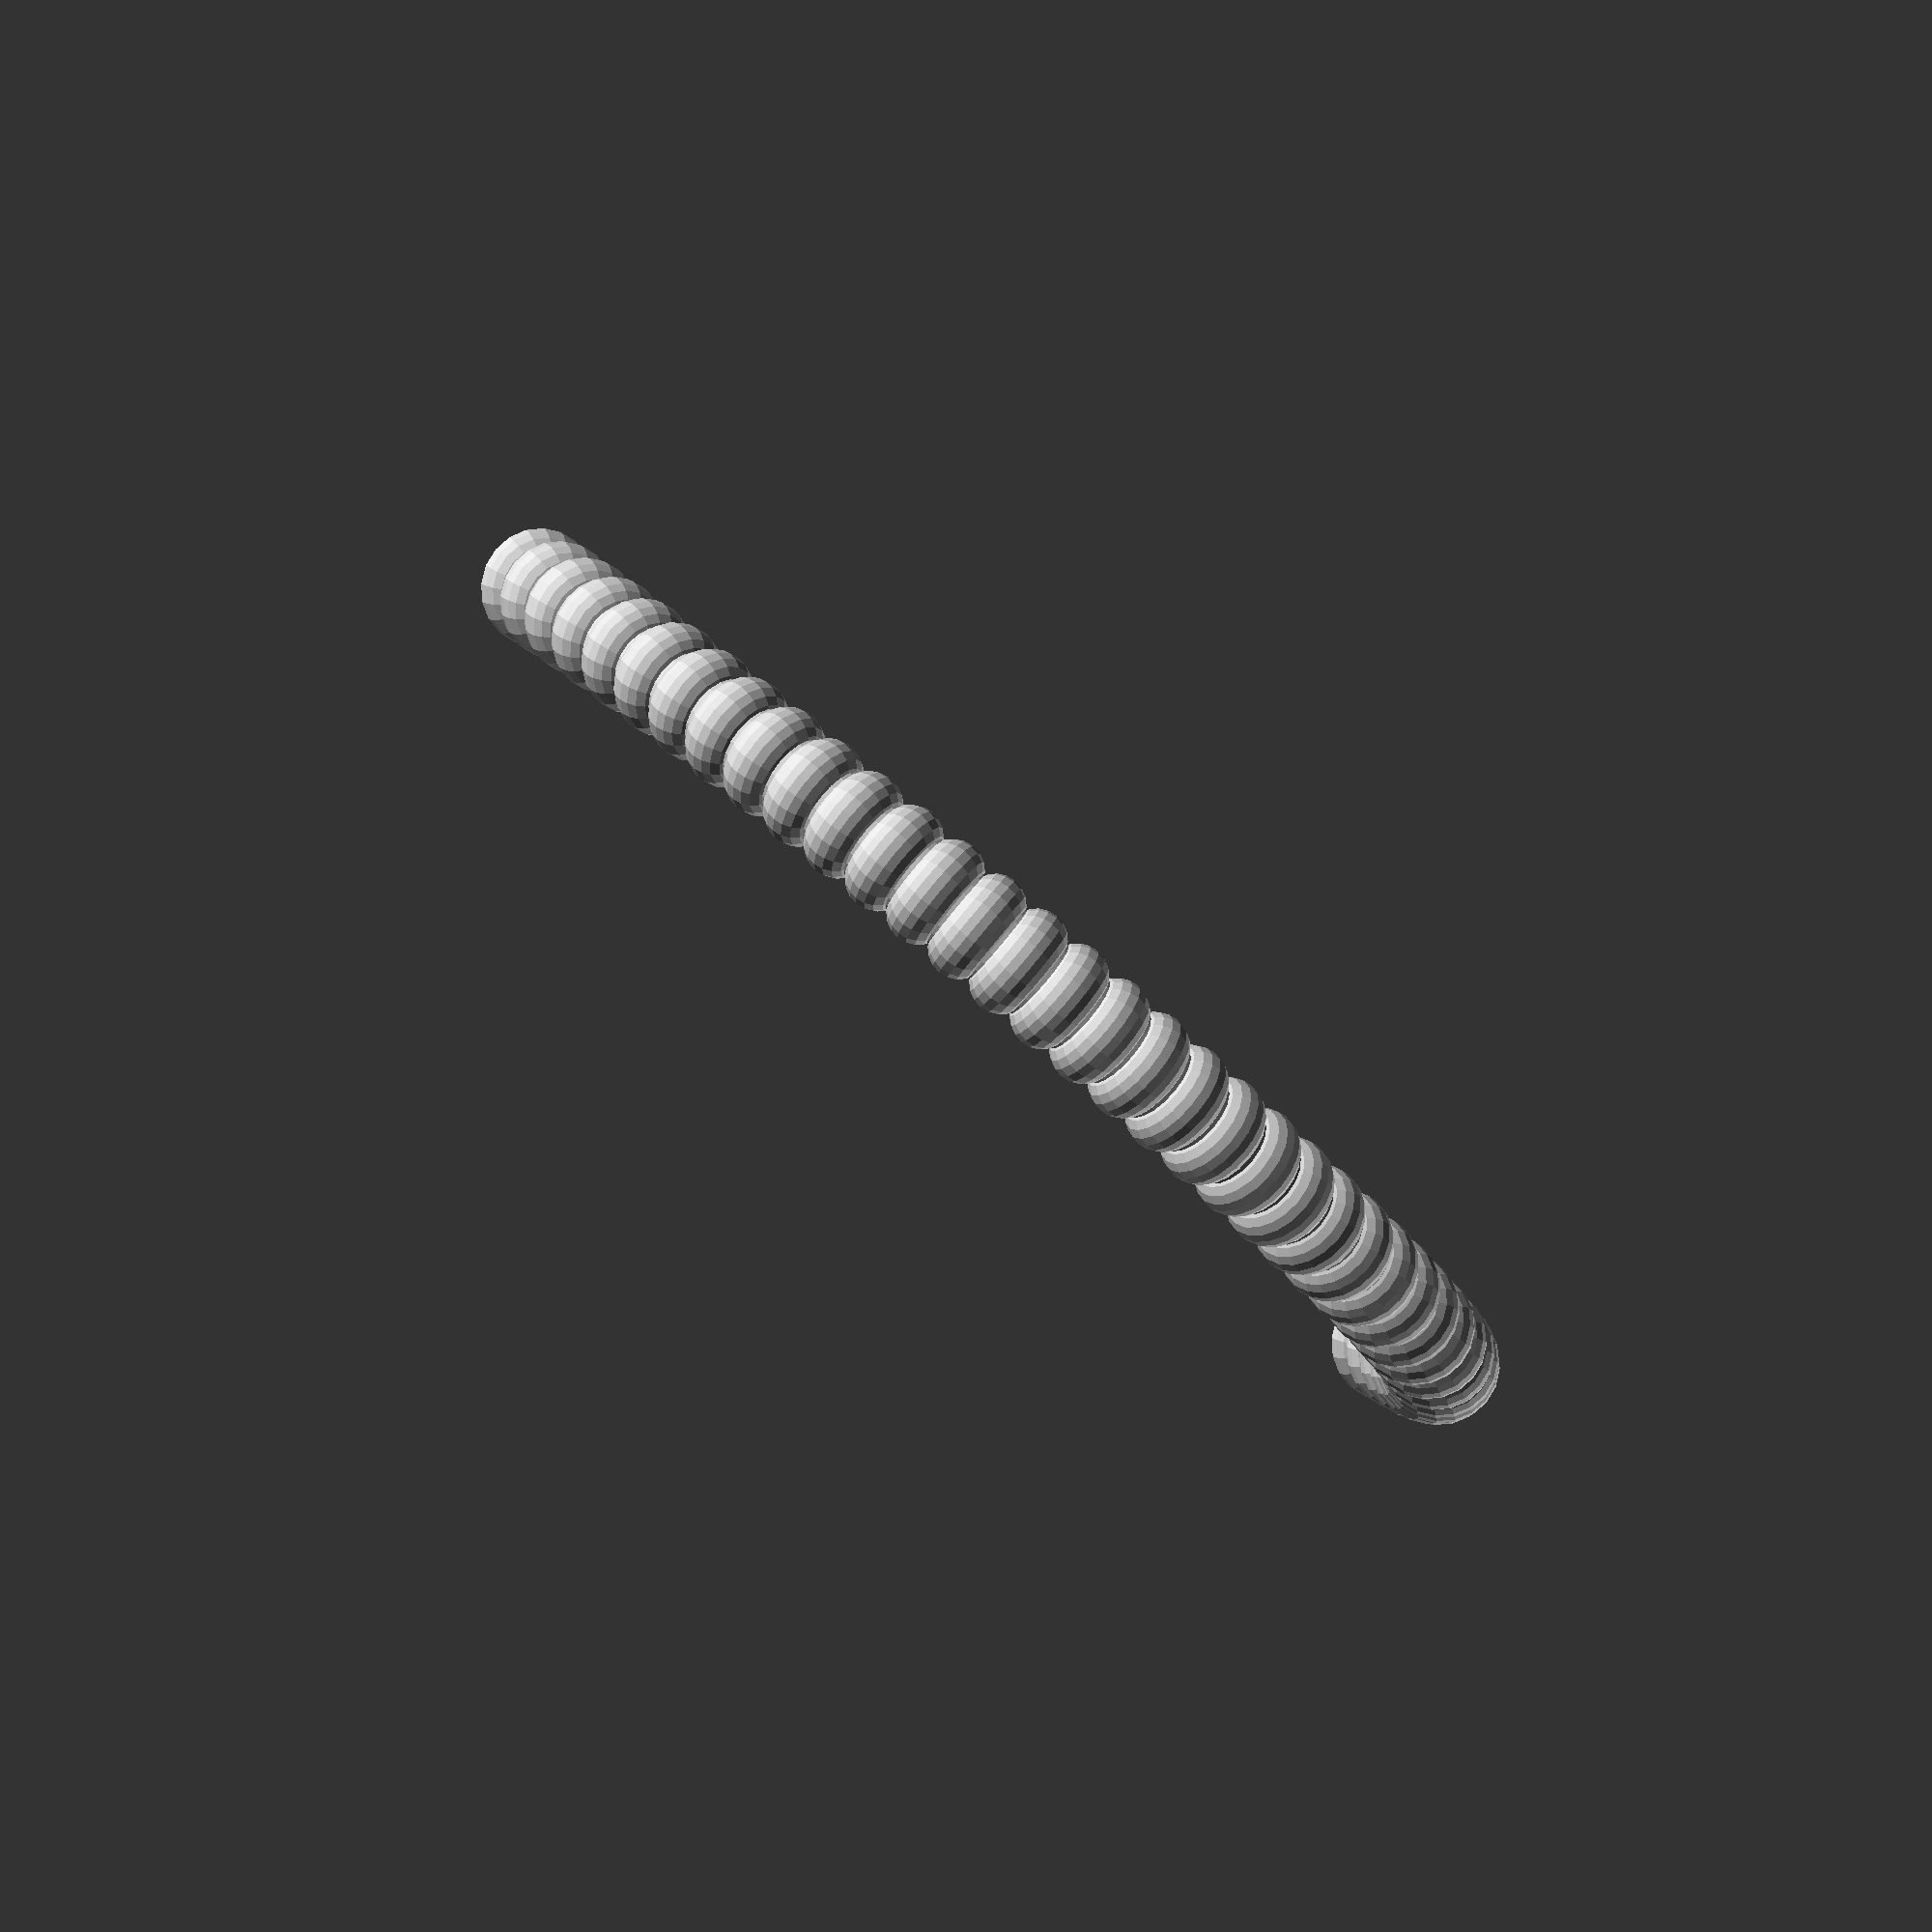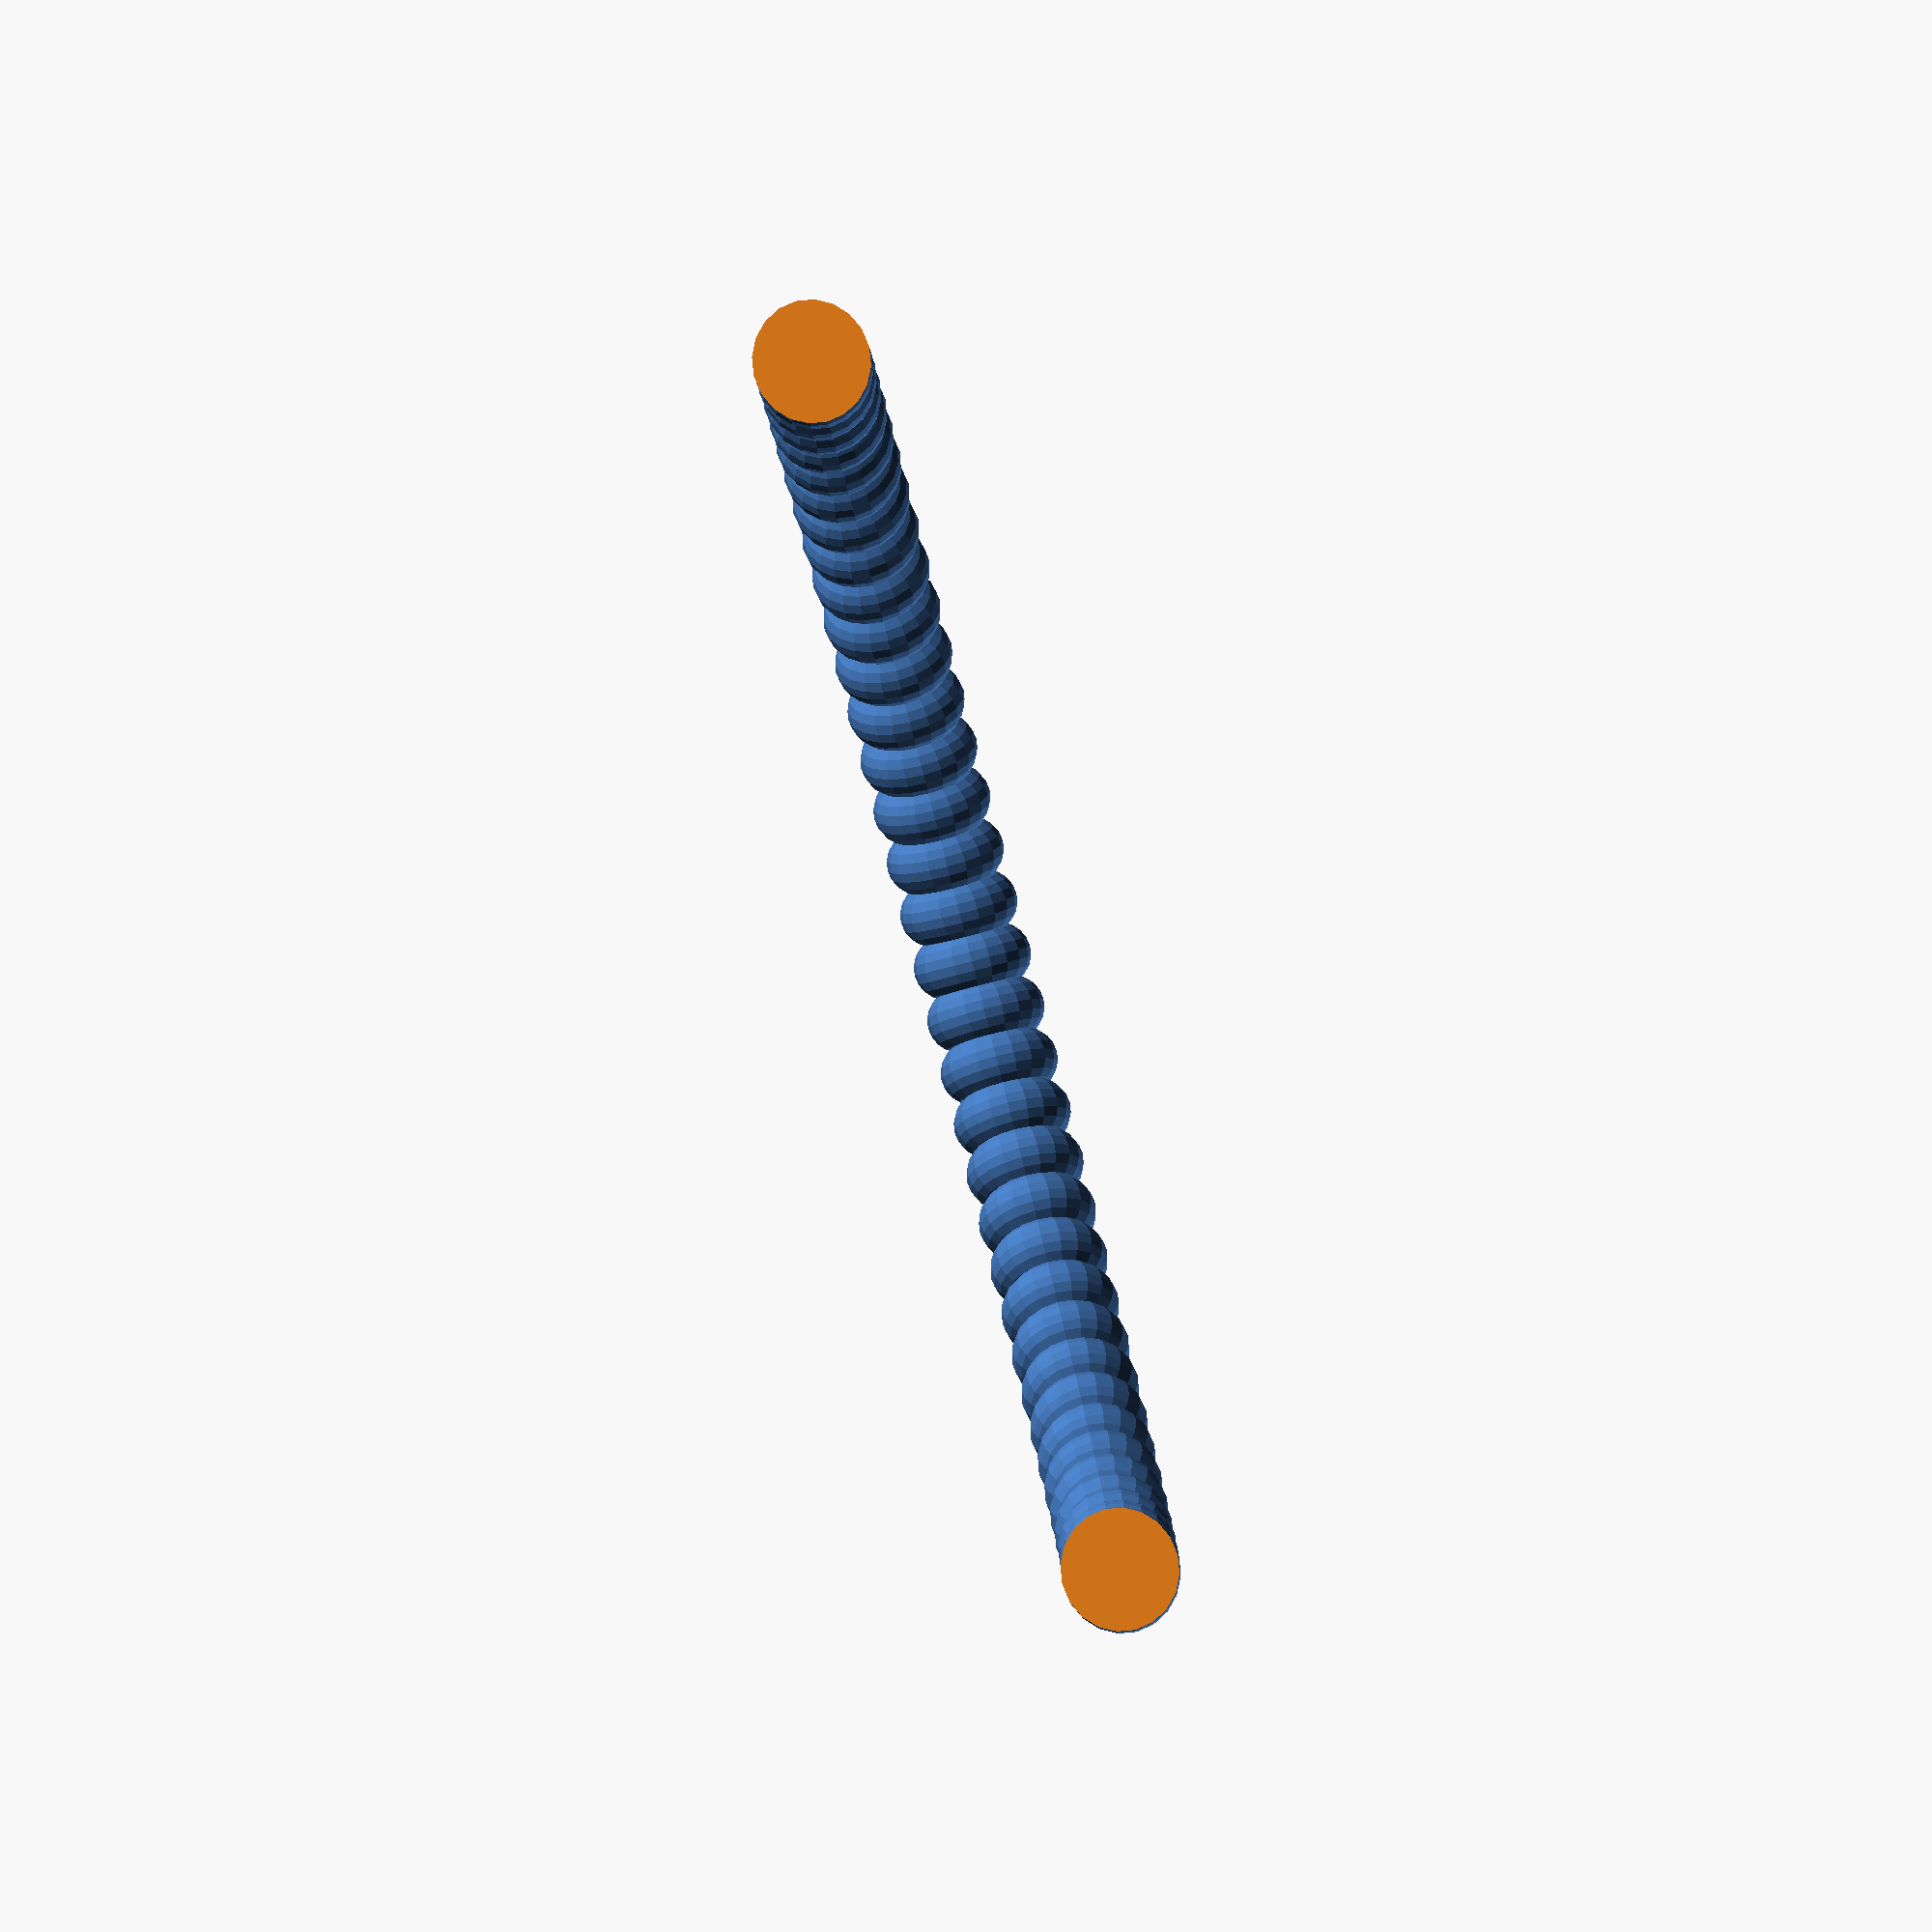
<openscad>
module nodule() {
    hull() rotate_extrude($fn=20) translate([1,0,0]) circle(r=1, $fn=20);
}

scale([1.05,1,1]) difference() {
    union() {
        rotate_extrude($fn=100) translate([20,0,0]) circle(r=1.5,$fn=20);
        for ($i=[0:50]) {
            rotate([0,0,$i * 5]) translate([20,0,0]) rotate([90,0,0]) nodule();
        }
    }

    translate([-25,-50,-10]) cube([50,50,20]);
}

</openscad>
<views>
elev=94.7 azim=207.8 roll=140.2 proj=o view=wireframe
elev=267.1 azim=187.8 roll=255.6 proj=o view=solid
</views>
